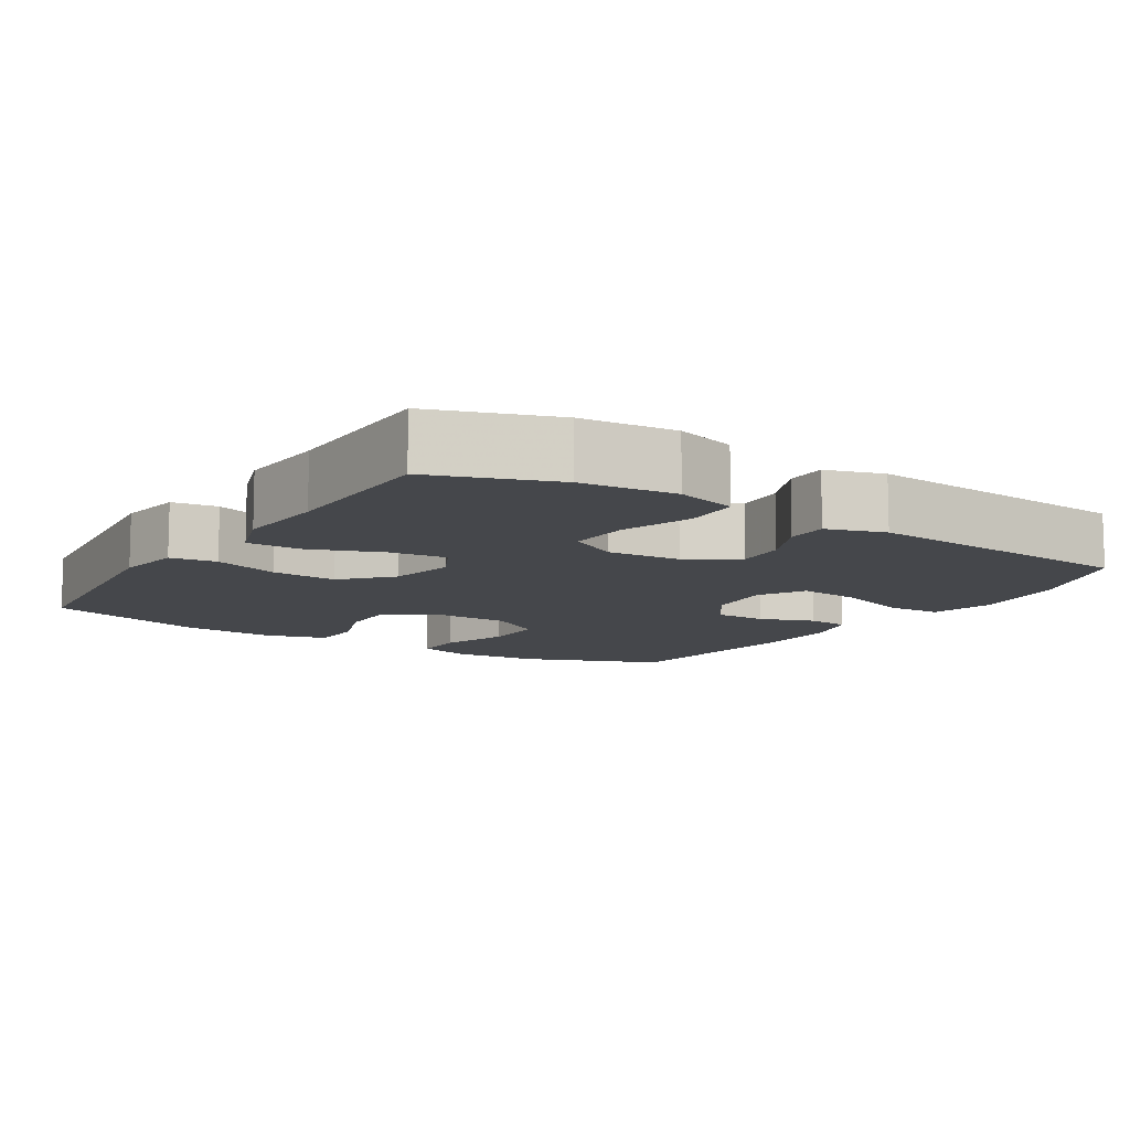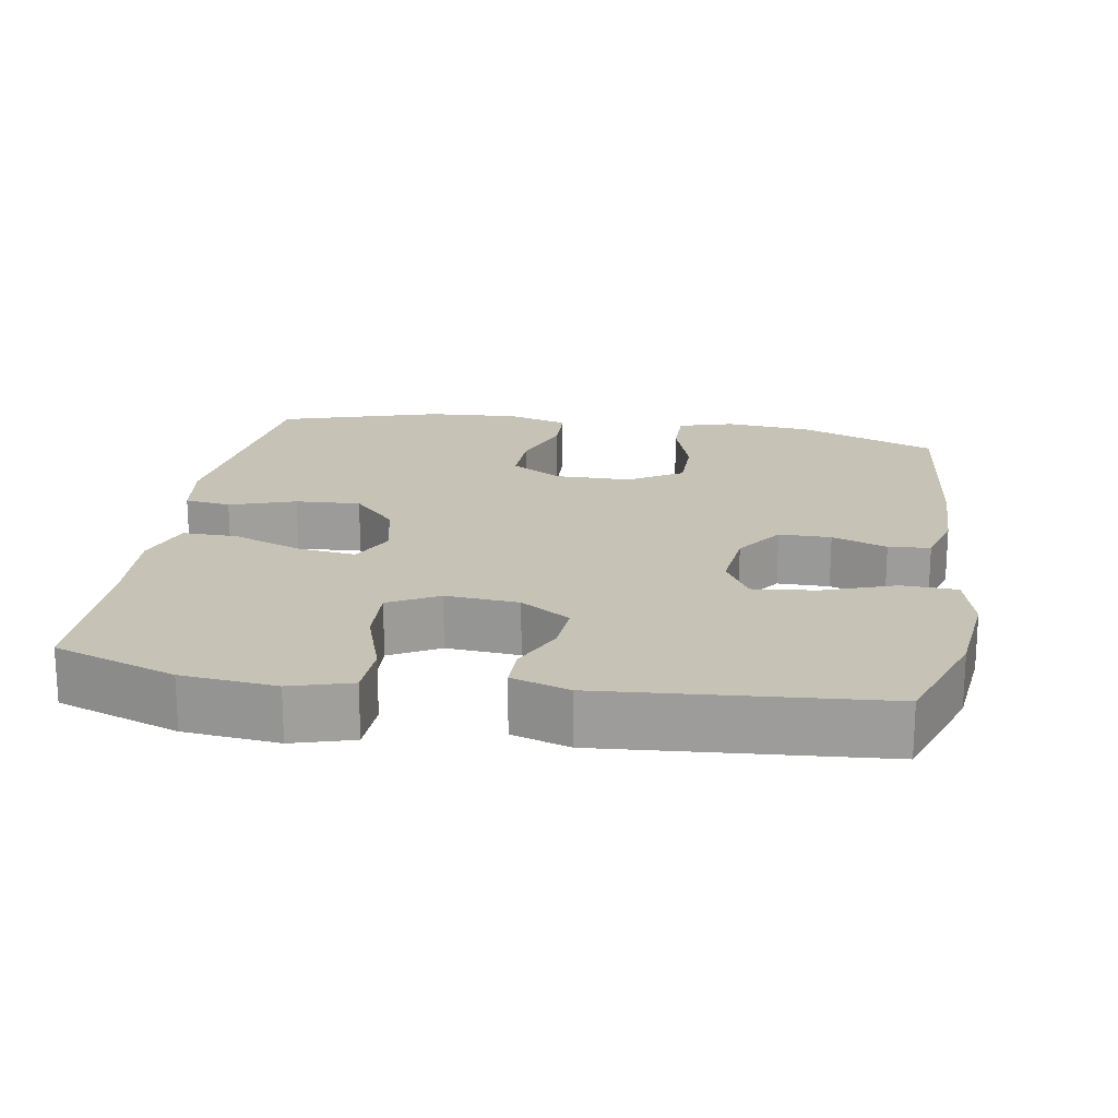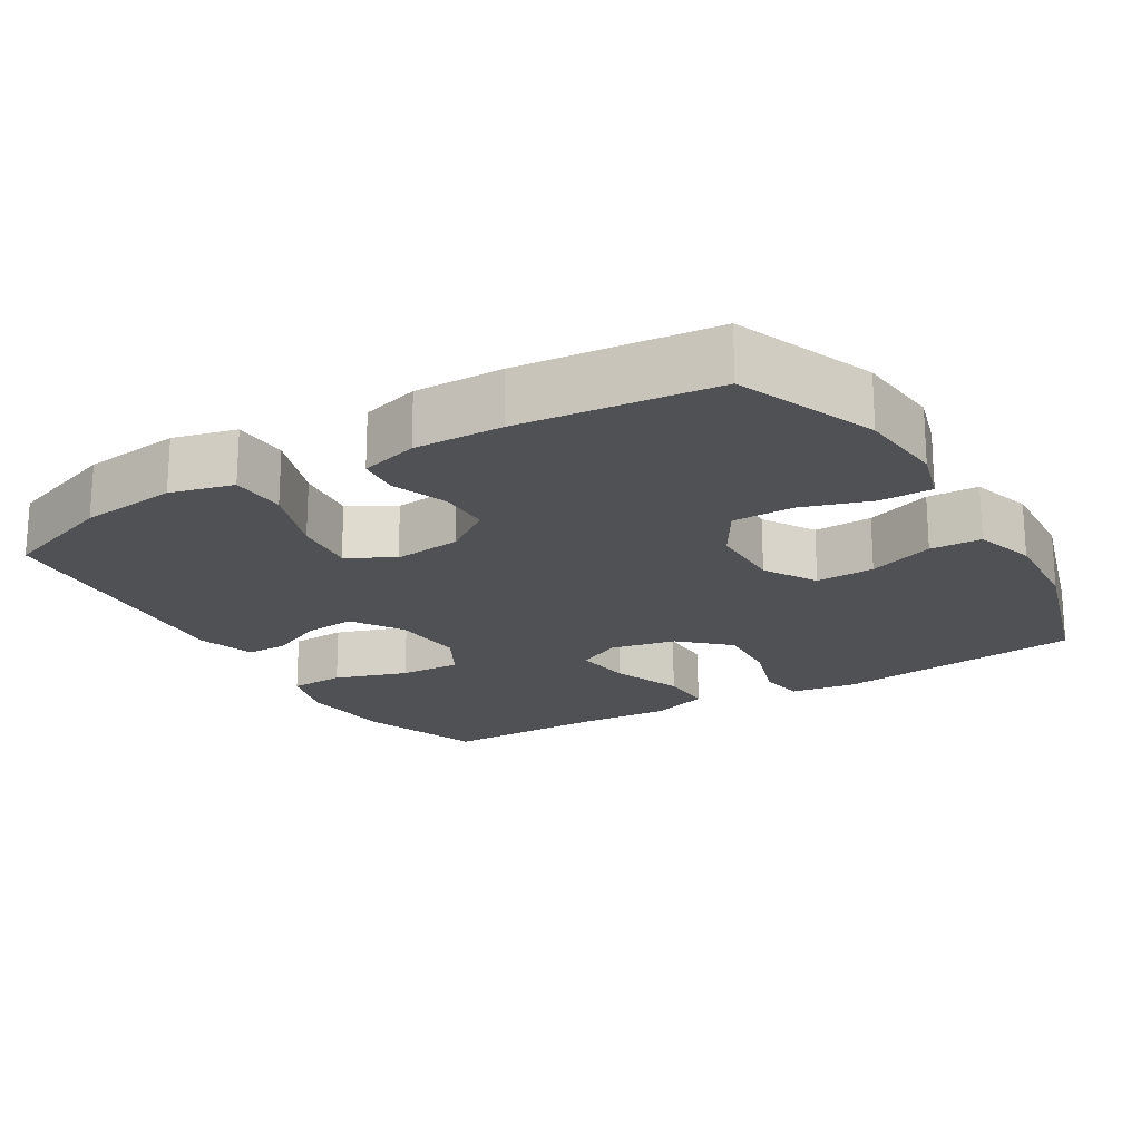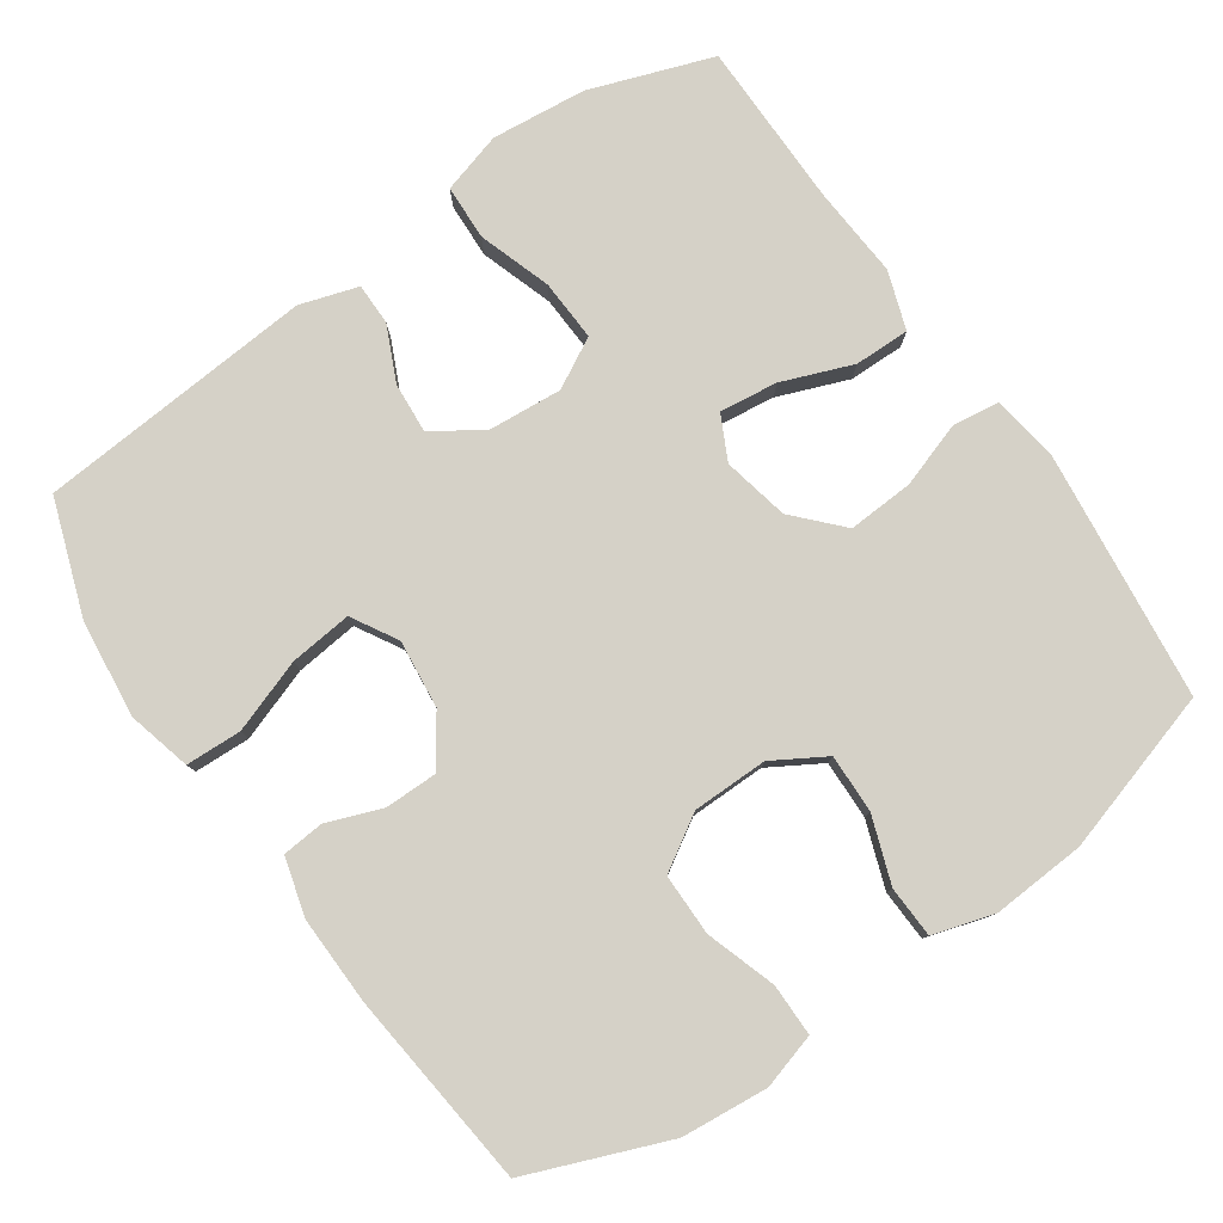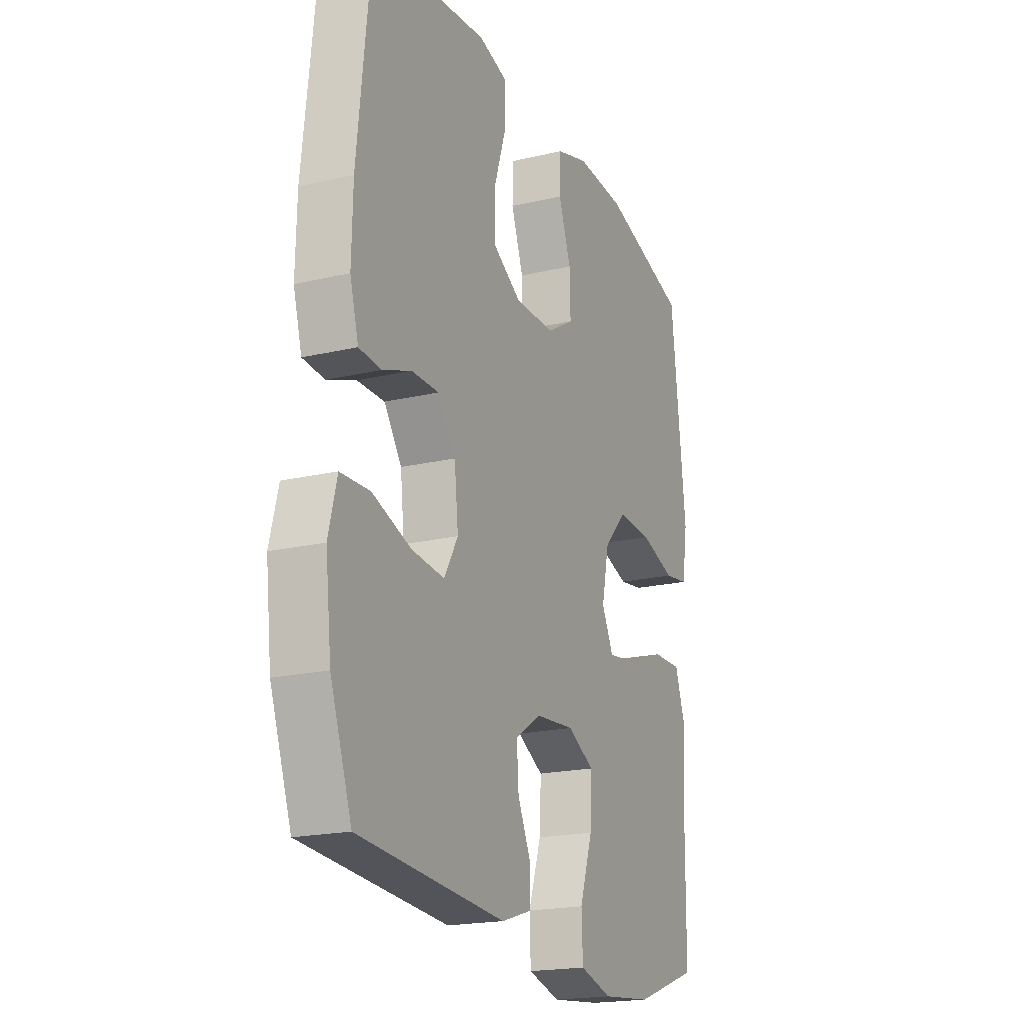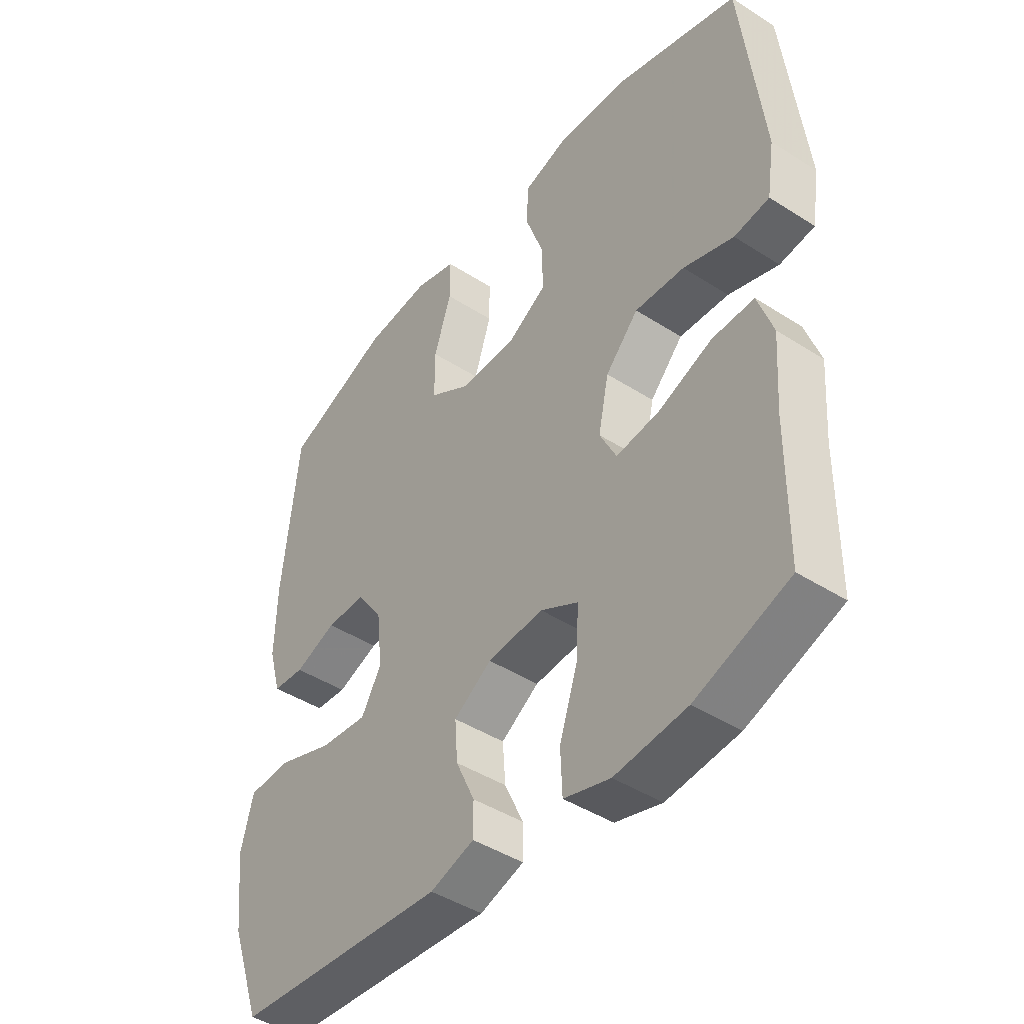
<metadata>
{"format":"obj","ext":"obj","renderer":"f3d","projection":"perspective","resolution":1024,"background":"white","views":[{"elev":-10.5,"azim":147.5,"up":"+Y"},{"elev":19.2,"azim":-170.6,"up":"+Y"},{"elev":-20.0,"azim":-58.9,"up":"+Y"},{"elev":79.7,"azim":-34.7,"up":"+Y"},{"elev":-19.5,"azim":-66.2,"up":"+Z"},{"elev":-44.3,"azim":53.2,"up":"+Z"}]}
</metadata>
<code>
v -0.5 0.07 -0.5
v -0.555 0.07 -0.344
v -0.57 0.07 -0.211
v -0.548 0.07 -0.125
v -0.472 0.07 -0.122
v -0.372 0.07 -0.157
v -0.287 0.07 -0.166
v -0.251 0.07 -0.104
v -0.261 0.07 -0.011
v -0.307 0.07 0.055
v -0.378 0.07 0.055
v -0.453 0.07 0.027
v -0.51 0.07 0.032
v -0.532 0.07 0.111
v -0.529 0.07 0.232
v -0.5 0.07 0.5
v -0.31 0.07 0.575
v -0.192 0.07 0.586
v -0.117 0.07 0.564
v -0.117 0.07 0.493
v -0.148 0.07 0.398
v -0.148 0.07 0.314
v -0.075 0.07 0.269
v 0.028 0.07 0.268
v 0.099 0.07 0.31
v 0.097 0.07 0.39
v 0.065 0.07 0.48
v 0.068 0.07 0.55
v 0.151 0.07 0.575
v 0.278 0.07 0.567
v 0.5 0.07 0.5
v 0.538 0.07 0.159
v 0.524 0.07 0.069
v 0.461 0.07 0.06
v 0.371 0.07 0.09
v 0.282 0.07 0.095
v 0.223 0.07 0.032
v 0.204 0.07 -0.058
v 0.234 0.07 -0.118
v 0.313 0.07 -0.108
v 0.409 0.07 -0.071
v 0.484 0.07 -0.07
v 0.511 0.07 -0.149
v 0.502 0.07 -0.273
v 0.5 0.07 -0.5
v 0.333 0.07 -0.559
v 0.204 0.07 -0.572
v 0.121 0.07 -0.548
v 0.118 0.07 -0.473
v 0.151 0.07 -0.374
v 0.155 0.07 -0.29
v 0.087 0.07 -0.253
v -0.013 0.07 -0.261
v -0.081 0.07 -0.305
v -0.076 0.07 -0.374
v -0.042 0.07 -0.448
v -0.042 0.07 -0.505
v -0.121 0.07 -0.53
v -0.5 0 -0.5
v -0.555 0 -0.344
v -0.57 0 -0.211
v -0.548 0 -0.125
v -0.472 0 -0.122
v -0.372 0 -0.157
v -0.287 0 -0.166
v -0.251 0 -0.104
v -0.261 0 -0.011
v -0.307 0 0.055
v -0.378 0 0.055
v -0.453 0 0.027
v -0.51 0 0.032
v -0.532 0 0.111
v -0.529 0 0.232
v -0.5 0 0.5
v -0.31 0 0.575
v -0.192 0 0.586
v -0.117 0 0.564
v -0.117 0 0.493
v -0.148 0 0.398
v -0.148 0 0.314
v -0.075 0 0.269
v 0.028 0 0.268
v 0.099 0 0.31
v 0.097 0 0.39
v 0.065 0 0.48
v 0.068 0 0.55
v 0.151 0 0.575
v 0.278 0 0.567
v 0.5 0 0.5
v 0.538 0 0.159
v 0.524 0 0.069
v 0.461 0 0.06
v 0.371 0 0.09
v 0.282 0 0.095
v 0.223 0 0.032
v 0.204 0 -0.058
v 0.234 0 -0.118
v 0.313 0 -0.108
v 0.409 0 -0.071
v 0.484 0 -0.07
v 0.511 0 -0.149
v 0.502 0 -0.273
v 0.5 0 -0.5
v 0.333 0 -0.559
v 0.204 0 -0.572
v 0.121 0 -0.548
v 0.118 0 -0.473
v 0.151 0 -0.374
v 0.155 0 -0.29
v 0.087 0 -0.253
v -0.013 0 -0.261
v -0.081 0 -0.305
v -0.076 0 -0.374
v -0.042 0 -0.448
v -0.042 0 -0.505
v -0.121 0 -0.53
f 4 5 6
f 3 4 6
f 2 3 6
f 1 2 6
f 58 1 6
f 57 58 6
f 56 57 6
f 55 56 6
f 54 55 6 7
f 53 54 7 8
f 52 53 8 9
f 51 52 9 10
f 48 49 50
f 47 48 50
f 46 47 50
f 45 46 50
f 44 45 50
f 44 50 51
f 43 44 51
f 42 43 51
f 41 42 51
f 40 41 51
f 39 40 51
f 38 39 51 10
f 33 34 35
f 32 33 35
f 31 32 35
f 30 31 35
f 29 30 35
f 28 29 35
f 27 28 35
f 26 27 35
f 25 26 35 36
f 24 25 36 37
f 19 20 21
f 18 19 21
f 17 18 21
f 16 17 21
f 15 16 21
f 14 15 21
f 13 14 21
f 12 13 21
f 11 12 21
f 10 11 21 22
f 37 38 10
f 24 37 10
f 23 24 10
f 10 22 23
f 64 63 62
f 64 62 61
f 64 61 60
f 64 60 59
f 64 59 116
f 64 116 115
f 64 115 114
f 64 114 113
f 65 64 113 112
f 66 65 112 111
f 67 66 111 110
f 68 67 110 109
f 108 107 106
f 108 106 105
f 108 105 104
f 108 104 103
f 108 103 102
f 109 108 102
f 109 102 101
f 109 101 100
f 109 100 99
f 109 99 98
f 109 98 97
f 68 109 97 96
f 93 92 91
f 93 91 90
f 93 90 89
f 93 89 88
f 93 88 87
f 93 87 86
f 93 86 85
f 93 85 84
f 94 93 84 83
f 95 94 83 82
f 79 78 77
f 79 77 76
f 79 76 75
f 79 75 74
f 79 74 73
f 79 73 72
f 79 72 71
f 79 71 70
f 79 70 69
f 80 79 69 68
f 68 96 95
f 68 95 82
f 68 82 81
f 81 80 68
f 1 59 60 2
f 2 60 61 3
f 3 61 62 4
f 4 62 63 5
f 5 63 64 6
f 6 64 65 7
f 7 65 66 8
f 8 66 67 9
f 9 67 68 10
f 10 68 69 11
f 11 69 70 12
f 12 70 71 13
f 13 71 72 14
f 14 72 73 15
f 15 73 74 16
f 16 74 75 17
f 17 75 76 18
f 18 76 77 19
f 19 77 78 20
f 20 78 79 21
f 21 79 80 22
f 22 80 81 23
f 23 81 82 24
f 24 82 83 25
f 25 83 84 26
f 26 84 85 27
f 27 85 86 28
f 28 86 87 29
f 29 87 88 30
f 30 88 89 31
f 31 89 90 32
f 32 90 91 33
f 33 91 92 34
f 34 92 93 35
f 35 93 94 36
f 36 94 95 37
f 37 95 96 38
f 38 96 97 39
f 39 97 98 40
f 40 98 99 41
f 41 99 100 42
f 42 100 101 43
f 43 101 102 44
f 44 102 103 45
f 45 103 104 46
f 46 104 105 47
f 47 105 106 48
f 48 106 107 49
f 49 107 108 50
f 50 108 109 51
f 51 109 110 52
f 52 110 111 53
f 53 111 112 54
f 54 112 113 55
f 55 113 114 56
f 56 114 115 57
f 57 115 116 58
f 58 116 59 1

</code>
